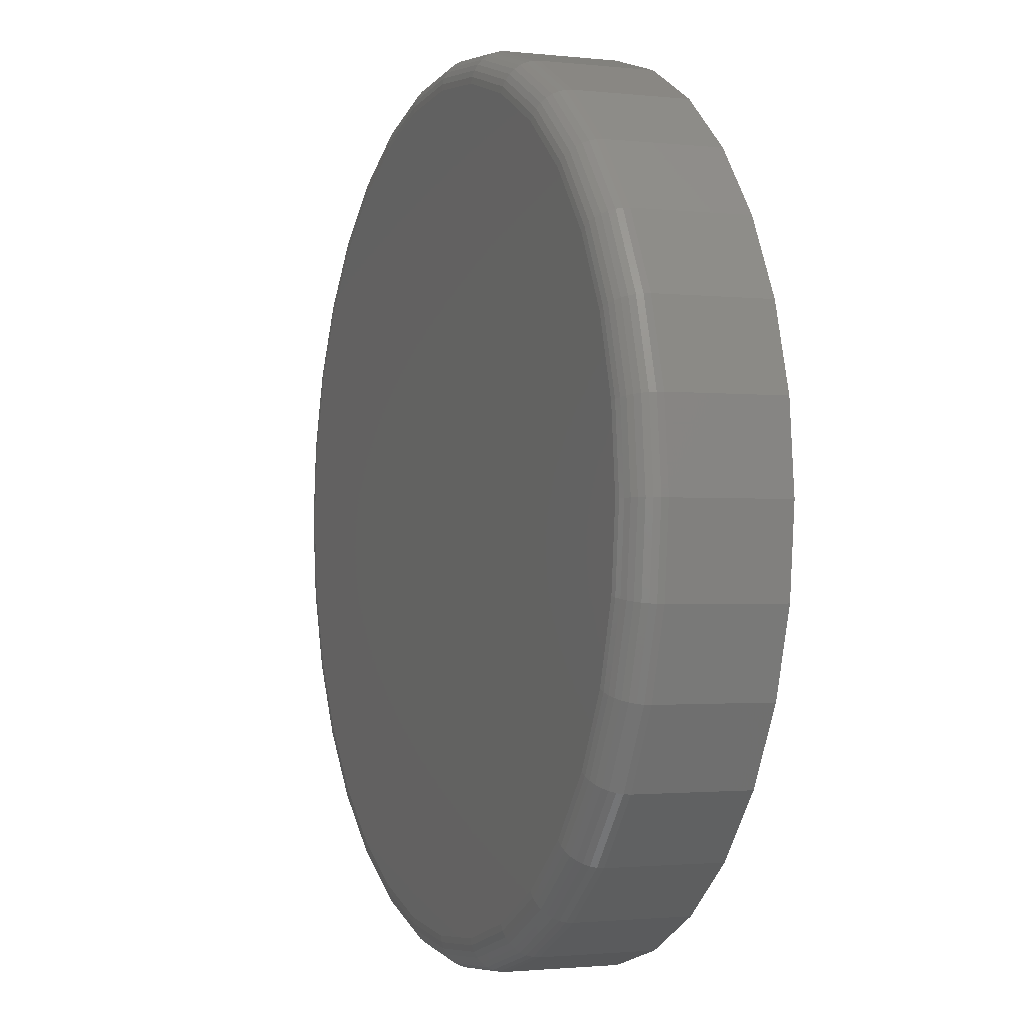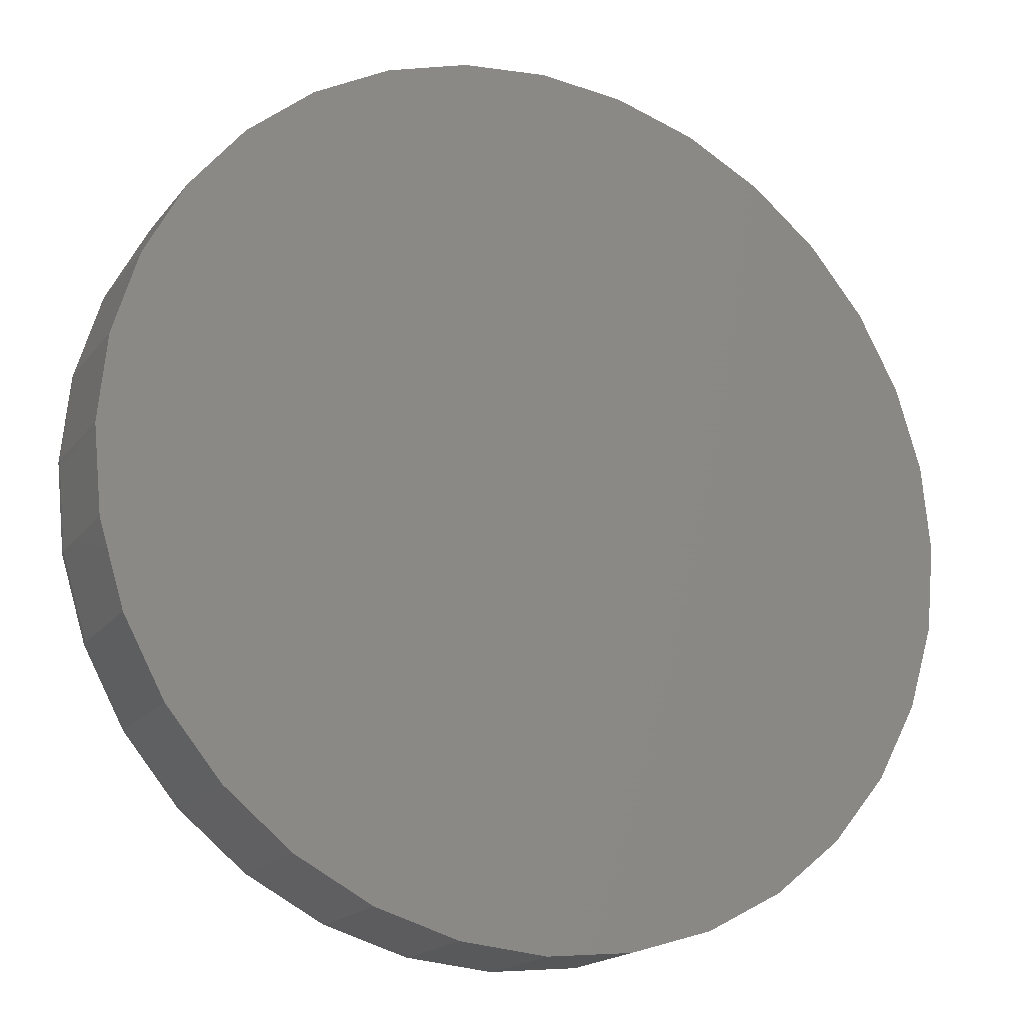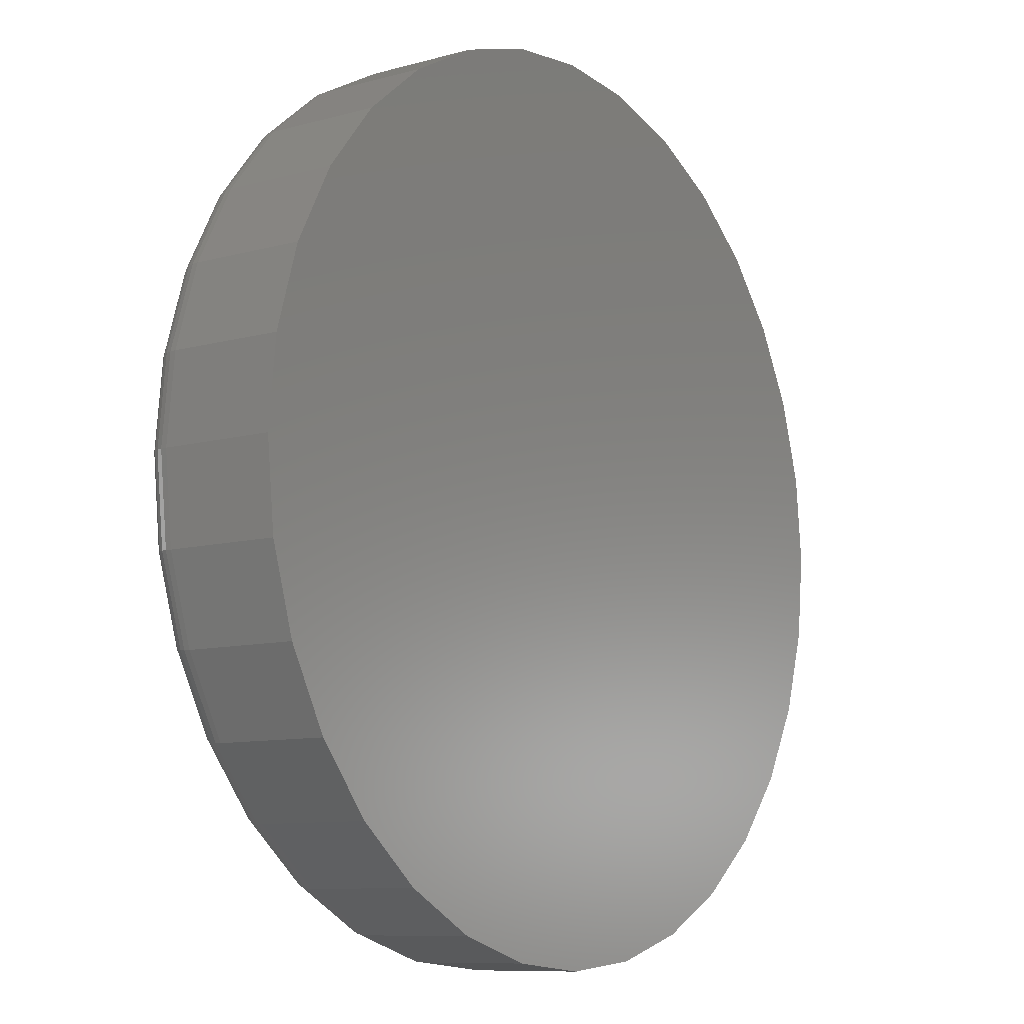
<metadata>
{"format":"stl","ext":"stl","renderer":"f3d","projection":"perspective","resolution":1024,"background":"white","views":[{"elev":-1.6,"azim":-111.9,"up":"+Y"},{"elev":-18.0,"azim":-25.5,"up":"+Y"},{"elev":-9.4,"azim":-54.0,"up":"+Y"}]}
</metadata>
<code>
# stl→obj: 320 verts, 636 faces
v 0.01143 0.1951 0
v 0.04949 0.1913 0
v -0.02662 0.1913 0
v -0.06322 0.1802 0
v 0.08608 0.1802 0
v 0.04949 -0.1913 0
v -0.02662 -0.1913 0
v 0.08608 -0.1802 0
v 0.01143 -0.1951 0
v -0.06322 -0.1802 0
v -0.09694 -0.1622 0
v 0.1198 -0.1622 0
v -0.1265 -0.1379 0
v 0.1494 -0.1379 0
v -0.1508 -0.1084 0
v 0.1736 -0.1084 0
v -0.1688 -0.07465 0
v 0.1916 -0.07465 0
v -0.1799 -0.03806 0
v 0.2027 -0.03806 0
v -0.1836 -6.694e-17 0
v 0.2065 -5.198e-17 0
v -0.1799 0.03806 0
v 0.2027 0.03806 0
v -0.1688 0.07465 0
v 0.1916 0.07465 0
v -0.1508 0.1084 0
v 0.1736 0.1084 0
v -0.1265 0.1379 0
v 0.1494 0.1379 0
v -0.09694 0.1622 0
v 0.1198 0.1622 0
v 0.2221 -2.387e-16 0.01562
v 0.2221 0 0.07031
v 0.2181 -0.0411 0.01562
v 0.2181 -0.0411 0.07031
v 0.2061 -0.08063 0.01562
v 0.2061 -0.08063 0.07031
v 0.1866 -0.1171 0.01562
v 0.1866 -0.1171 0.07031
v 0.1604 -0.149 0.01562
v 0.1604 -0.149 0.07031
v 0.1285 -0.1752 0.01562
v 0.1285 -0.1752 0.07031
v 0.09206 -0.1947 0.01562
v 0.09206 -0.1947 0.07031
v 0.05253 -0.2066 0.01562
v 0.05253 -0.2066 0.07031
v 0.01143 -0.2107 0.01562
v 0.01143 -0.2107 0.07031
v -0.02967 -0.2066 0.01562
v -0.02967 -0.2066 0.07031
v -0.0692 -0.1947 0.01562
v -0.0692 -0.1947 0.07031
v -0.1056 -0.1752 0.01562
v -0.1056 -0.1752 0.07031
v -0.1376 -0.149 0.01562
v -0.1376 -0.149 0.07031
v -0.1638 -0.1171 0.01562
v -0.1638 -0.1171 0.07031
v -0.1832 -0.08063 0.01562
v -0.1832 -0.08063 0.07031
v -0.1952 -0.0411 0.01562
v -0.1952 -0.0411 0.07031
v -0.1993 2.58e-17 0.01562
v -0.1993 2.58e-17 0.07031
v -0.1952 0.0411 0.01562
v -0.1952 0.0411 0.07031
v -0.1832 0.08063 0.01562
v -0.1832 0.08063 0.07031
v -0.1638 0.1171 0.01562
v -0.1638 0.1171 0.07031
v -0.1376 0.149 0.01562
v -0.1376 0.149 0.07031
v -0.1056 0.1752 0.01562
v -0.1056 0.1752 0.07031
v -0.0692 0.1947 0.01562
v -0.0692 0.1947 0.07031
v -0.02967 0.2066 0.01562
v -0.02967 0.2066 0.07031
v 0.01143 0.2107 0.01562
v 0.01143 0.2107 0.07031
v 0.05253 0.2066 0.01562
v 0.05253 0.2066 0.07031
v 0.09206 0.1947 0.01562
v 0.09206 0.1947 0.07031
v 0.1285 0.1752 0.01562
v 0.1285 0.1752 0.07031
v 0.1604 0.149 0.01562
v 0.1604 0.149 0.07031
v 0.1866 0.1171 0.01562
v 0.1866 0.1171 0.07031
v 0.2061 0.08063 0.01562
v 0.2061 0.08063 0.07031
v 0.2181 0.0411 0.01562
v 0.2181 0.0411 0.07031
v -0.199 -8.327e-17 0.01258
v -0.1949 0.04105 0.01258
v -0.1981 -8.327e-17 0.009646
v -0.194 0.04087 0.009646
v -0.1966 -8.327e-17 0.006944
v -0.1926 0.04059 0.006944
v -0.1947 -9.714e-17 0.004576
v -0.1907 0.04021 0.004576
v -0.1923 -8.327e-17 0.002633
v -0.1884 0.03975 0.002633
v -0.1896 -8.327e-17 0.001189
v -0.1858 0.03922 0.001189
v -0.1867 -8.327e-17 0.0003002
v -0.1829 0.03865 0.0003002
v 0.2178 0.04105 0.01258
v 0.2218 0 0.01258
v 0.2169 0.04087 0.009646
v 0.2209 0 0.009646
v 0.2155 0.04059 0.006944
v 0.2195 0 0.006944
v 0.2136 0.04021 0.004576
v 0.2175 1.388e-17 0.004576
v 0.2113 0.03975 0.002633
v 0.2152 0 0.002633
v 0.2086 0.03922 0.001189
v 0.2125 0 0.001189
v 0.2057 0.03865 0.0003002
v 0.2095 0 0.0003002
v 0.2058 0.08051 0.01258
v 0.205 0.08017 0.009646
v 0.2037 0.07962 0.006944
v 0.2019 0.07888 0.004576
v 0.1997 0.07797 0.002633
v 0.1972 0.07694 0.001189
v 0.1945 0.07581 0.0003002
v 0.1864 0.1169 0.01258
v 0.1856 0.1164 0.009646
v 0.1844 0.1156 0.006944
v 0.1828 0.1145 0.004576
v 0.1808 0.1132 0.002633
v 0.1786 0.1117 0.001189
v 0.1762 0.1101 0.0003002
v 0.1602 0.1488 0.01258
v 0.1596 0.1481 0.009646
v 0.1585 0.1471 0.006944
v 0.1572 0.1457 0.004576
v 0.1555 0.1441 0.002633
v 0.1536 0.1422 0.001189
v 0.1515 0.1401 0.0003002
v 0.1283 0.1749 0.01258
v 0.1278 0.1742 0.009646
v 0.127 0.173 0.006944
v 0.1259 0.1714 0.004576
v 0.1246 0.1694 0.002633
v 0.1231 0.1672 0.001189
v 0.1215 0.1647 0.0003002
v 0.09194 0.1944 0.01258
v 0.0916 0.1936 0.009646
v 0.09105 0.1922 0.006944
v 0.09031 0.1904 0.004576
v 0.0894 0.1882 0.002633
v 0.08837 0.1857 0.001189
v 0.08725 0.183 0.0003002
v 0.05248 0.2063 0.01258
v 0.0523 0.2055 0.009646
v 0.05202 0.2041 0.006944
v 0.05164 0.2022 0.004576
v 0.05118 0.1998 0.002633
v 0.05065 0.1972 0.001189
v 0.05008 0.1943 0.0003002
v 0.01143 0.2104 0.01258
v 0.01143 0.2095 0.009646
v 0.01143 0.2081 0.006944
v 0.01143 0.2061 0.004576
v 0.01143 0.2037 0.002633
v 0.01143 0.201 0.001189
v 0.01143 0.1981 0.0003002
v -0.02961 0.2063 0.01258
v -0.02944 0.2055 0.009646
v -0.02916 0.2041 0.006944
v -0.02878 0.2022 0.004576
v -0.02832 0.1998 0.002633
v -0.02779 0.1972 0.001189
v -0.02722 0.1943 0.0003002
v -0.06908 0.1944 0.01258
v -0.06874 0.1936 0.009646
v -0.06819 0.1922 0.006944
v -0.06745 0.1904 0.004576
v -0.06654 0.1882 0.002633
v -0.06551 0.1857 0.001189
v -0.06438 0.183 0.0003002
v -0.1055 0.1749 0.01258
v -0.105 0.1742 0.009646
v -0.1042 0.173 0.006944
v -0.1031 0.1714 0.004576
v -0.1018 0.1694 0.002633
v -0.1003 0.1672 0.001189
v -0.09864 0.1647 0.0003002
v -0.1373 0.1488 0.01258
v -0.1367 0.1481 0.009646
v -0.1357 0.1471 0.006944
v -0.1343 0.1457 0.004576
v -0.1326 0.1441 0.002633
v -0.1307 0.1422 0.001189
v -0.1287 0.1401 0.0003002
v -0.1635 0.1169 0.01258
v -0.1628 0.1164 0.009646
v -0.1616 0.1156 0.006944
v -0.1599 0.1145 0.004576
v -0.158 0.1132 0.002633
v -0.1557 0.1117 0.001189
v -0.1533 0.1101 0.0003002
v -0.1829 0.08051 0.01258
v -0.1821 0.08017 0.009646
v -0.1808 0.07962 0.006944
v -0.179 0.07888 0.004576
v -0.1768 0.07797 0.002633
v -0.1743 0.07694 0.001189
v -0.1716 0.07581 0.0003002
v 0.2178 -0.04105 0.01258
v 0.2169 -0.04087 0.009646
v 0.2155 -0.04059 0.006944
v 0.2136 -0.04021 0.004576
v 0.2113 -0.03975 0.002633
v 0.2086 -0.03922 0.001189
v 0.2057 -0.03865 0.0003002
v -0.1949 -0.04105 0.01258
v -0.194 -0.04087 0.009646
v -0.1926 -0.04059 0.006944
v -0.1907 -0.04021 0.004576
v -0.1884 -0.03975 0.002633
v -0.1858 -0.03922 0.001189
v -0.1829 -0.03865 0.0003002
v -0.1829 -0.08051 0.01258
v -0.1821 -0.08017 0.009646
v -0.1808 -0.07962 0.006944
v -0.179 -0.07888 0.004576
v -0.1768 -0.07797 0.002633
v -0.1743 -0.07694 0.001189
v -0.1716 -0.07581 0.0003002
v -0.1635 -0.1169 0.01258
v -0.1628 -0.1164 0.009646
v -0.1616 -0.1156 0.006944
v -0.1599 -0.1145 0.004576
v -0.158 -0.1132 0.002633
v -0.1557 -0.1117 0.001189
v -0.1533 -0.1101 0.0003002
v -0.1373 -0.1488 0.01258
v -0.1367 -0.1481 0.009646
v -0.1357 -0.1471 0.006944
v -0.1343 -0.1457 0.004576
v -0.1326 -0.1441 0.002633
v -0.1307 -0.1422 0.001189
v -0.1287 -0.1401 0.0003002
v -0.1055 -0.1749 0.01258
v -0.105 -0.1742 0.009646
v -0.1042 -0.173 0.006944
v -0.1031 -0.1714 0.004576
v -0.1018 -0.1694 0.002633
v -0.1003 -0.1672 0.001189
v -0.09864 -0.1647 0.0003002
v -0.06908 -0.1944 0.01258
v -0.06874 -0.1936 0.009646
v -0.06819 -0.1922 0.006944
v -0.06745 -0.1904 0.004576
v -0.06654 -0.1882 0.002633
v -0.06551 -0.1857 0.001189
v -0.06438 -0.183 0.0003002
v -0.02961 -0.2063 0.01258
v -0.02944 -0.2055 0.009646
v -0.02916 -0.2041 0.006944
v -0.02878 -0.2022 0.004576
v -0.02832 -0.1998 0.002633
v -0.02779 -0.1972 0.001189
v -0.02722 -0.1943 0.0003002
v 0.01143 -0.2104 0.01258
v 0.01143 -0.2095 0.009646
v 0.01143 -0.2081 0.006944
v 0.01143 -0.2061 0.004576
v 0.01143 -0.2037 0.002633
v 0.01143 -0.201 0.001189
v 0.01143 -0.1981 0.0003002
v 0.05248 -0.2063 0.01258
v 0.0523 -0.2055 0.009646
v 0.05202 -0.2041 0.006944
v 0.05164 -0.2022 0.004576
v 0.05118 -0.1998 0.002633
v 0.05065 -0.1972 0.001189
v 0.05008 -0.1943 0.0003002
v 0.09194 -0.1944 0.01258
v 0.0916 -0.1936 0.009646
v 0.09105 -0.1922 0.006944
v 0.09031 -0.1904 0.004576
v 0.0894 -0.1882 0.002633
v 0.08837 -0.1857 0.001189
v 0.08725 -0.183 0.0003002
v 0.1283 -0.1749 0.01258
v 0.1278 -0.1742 0.009646
v 0.127 -0.173 0.006944
v 0.1259 -0.1714 0.004576
v 0.1246 -0.1694 0.002633
v 0.1231 -0.1672 0.001189
v 0.1215 -0.1647 0.0003002
v 0.1602 -0.1488 0.01258
v 0.1596 -0.1481 0.009646
v 0.1585 -0.1471 0.006944
v 0.1572 -0.1457 0.004576
v 0.1555 -0.1441 0.002633
v 0.1536 -0.1422 0.001189
v 0.1515 -0.1401 0.0003002
v 0.1864 -0.1169 0.01258
v 0.1856 -0.1164 0.009646
v 0.1844 -0.1156 0.006944
v 0.1828 -0.1145 0.004576
v 0.1808 -0.1132 0.002633
v 0.1786 -0.1117 0.001189
v 0.1762 -0.1101 0.0003002
v 0.2058 -0.08051 0.01258
v 0.205 -0.08017 0.009646
v 0.2037 -0.07962 0.006944
v 0.2019 -0.07888 0.004576
v 0.1997 -0.07797 0.002633
v 0.1972 -0.07694 0.001189
v 0.1945 -0.07581 0.0003002
f 1 2 3
f 4 3 2
f 5 4 2
f 6 7 8
f 9 7 6
f 7 10 8
f 8 10 11
f 8 11 12
f 12 11 13
f 12 13 14
f 14 13 15
f 14 15 16
f 16 15 17
f 16 17 18
f 18 17 19
f 18 19 20
f 20 19 21
f 20 21 22
f 22 21 23
f 22 23 24
f 24 23 25
f 24 25 26
f 26 25 27
f 26 27 28
f 28 27 29
f 28 29 30
f 30 29 31
f 30 31 32
f 32 31 4
f 32 4 5
f 33 34 35
f 35 34 36
f 35 36 37
f 37 36 38
f 37 38 39
f 39 38 40
f 39 40 41
f 41 40 42
f 41 42 43
f 43 42 44
f 43 44 45
f 45 44 46
f 45 46 47
f 47 46 48
f 47 48 49
f 49 48 50
f 49 50 51
f 51 50 52
f 51 52 53
f 53 52 54
f 53 54 55
f 55 54 56
f 55 56 57
f 57 56 58
f 57 58 59
f 59 58 60
f 59 60 61
f 61 60 62
f 61 62 63
f 63 62 64
f 63 64 65
f 65 64 66
f 65 66 67
f 67 66 68
f 67 68 69
f 69 68 70
f 69 70 71
f 71 70 72
f 71 72 73
f 73 72 74
f 73 74 75
f 75 74 76
f 75 76 77
f 77 76 78
f 77 78 79
f 79 78 80
f 79 80 81
f 81 80 82
f 81 82 83
f 83 82 84
f 83 84 85
f 85 84 86
f 85 86 87
f 87 86 88
f 87 88 89
f 89 88 90
f 89 90 91
f 91 90 92
f 91 92 93
f 93 92 94
f 93 94 95
f 95 94 96
f 95 96 33
f 33 96 34
f 65 67 97
f 97 67 98
f 97 98 99
f 99 98 100
f 99 100 101
f 101 100 102
f 101 102 103
f 103 102 104
f 103 104 105
f 105 104 106
f 105 106 107
f 107 106 108
f 107 108 109
f 109 108 110
f 109 110 21
f 21 110 23
f 95 33 111
f 111 33 112
f 111 112 113
f 113 112 114
f 113 114 115
f 115 114 116
f 115 116 117
f 117 116 118
f 117 118 119
f 119 118 120
f 119 120 121
f 121 120 122
f 121 122 123
f 123 122 124
f 123 124 24
f 24 124 22
f 93 95 125
f 125 95 111
f 125 111 126
f 126 111 113
f 126 113 127
f 127 113 115
f 127 115 128
f 128 115 117
f 128 117 129
f 129 117 119
f 129 119 130
f 130 119 121
f 130 121 131
f 131 121 123
f 131 123 26
f 26 123 24
f 91 93 132
f 132 93 125
f 132 125 133
f 133 125 126
f 133 126 134
f 134 126 127
f 134 127 135
f 135 127 128
f 135 128 136
f 136 128 129
f 136 129 137
f 137 129 130
f 137 130 138
f 138 130 131
f 138 131 28
f 28 131 26
f 89 91 139
f 139 91 132
f 139 132 140
f 140 132 133
f 140 133 141
f 141 133 134
f 141 134 142
f 142 134 135
f 142 135 143
f 143 135 136
f 143 136 144
f 144 136 137
f 144 137 145
f 145 137 138
f 145 138 30
f 30 138 28
f 87 89 146
f 146 89 139
f 146 139 147
f 147 139 140
f 147 140 148
f 148 140 141
f 148 141 149
f 149 141 142
f 149 142 150
f 150 142 143
f 150 143 151
f 151 143 144
f 151 144 152
f 152 144 145
f 152 145 32
f 32 145 30
f 85 87 153
f 153 87 146
f 153 146 154
f 154 146 147
f 154 147 155
f 155 147 148
f 155 148 156
f 156 148 149
f 156 149 157
f 157 149 150
f 157 150 158
f 158 150 151
f 158 151 159
f 159 151 152
f 159 152 5
f 5 152 32
f 83 85 160
f 160 85 153
f 160 153 161
f 161 153 154
f 161 154 162
f 162 154 155
f 162 155 163
f 163 155 156
f 163 156 164
f 164 156 157
f 164 157 165
f 165 157 158
f 165 158 166
f 166 158 159
f 166 159 2
f 2 159 5
f 81 83 167
f 167 83 160
f 167 160 168
f 168 160 161
f 168 161 169
f 169 161 162
f 169 162 170
f 170 162 163
f 170 163 171
f 171 163 164
f 171 164 172
f 172 164 165
f 172 165 173
f 173 165 166
f 173 166 1
f 1 166 2
f 79 81 174
f 174 81 167
f 174 167 175
f 175 167 168
f 175 168 176
f 176 168 169
f 176 169 177
f 177 169 170
f 177 170 178
f 178 170 171
f 178 171 179
f 179 171 172
f 179 172 180
f 180 172 173
f 180 173 3
f 3 173 1
f 77 79 181
f 181 79 174
f 181 174 182
f 182 174 175
f 182 175 183
f 183 175 176
f 183 176 184
f 184 176 177
f 184 177 185
f 185 177 178
f 185 178 186
f 186 178 179
f 186 179 187
f 187 179 180
f 187 180 4
f 4 180 3
f 75 77 188
f 188 77 181
f 188 181 189
f 189 181 182
f 189 182 190
f 190 182 183
f 190 183 191
f 191 183 184
f 191 184 192
f 192 184 185
f 192 185 193
f 193 185 186
f 193 186 194
f 194 186 187
f 194 187 31
f 31 187 4
f 73 75 195
f 195 75 188
f 195 188 196
f 196 188 189
f 196 189 197
f 197 189 190
f 197 190 198
f 198 190 191
f 198 191 199
f 199 191 192
f 199 192 200
f 200 192 193
f 200 193 201
f 201 193 194
f 201 194 29
f 29 194 31
f 71 73 202
f 202 73 195
f 202 195 203
f 203 195 196
f 203 196 204
f 204 196 197
f 204 197 205
f 205 197 198
f 205 198 206
f 206 198 199
f 206 199 207
f 207 199 200
f 207 200 208
f 208 200 201
f 208 201 27
f 27 201 29
f 69 71 209
f 209 71 202
f 209 202 210
f 210 202 203
f 210 203 211
f 211 203 204
f 211 204 212
f 212 204 205
f 212 205 213
f 213 205 206
f 213 206 214
f 214 206 207
f 214 207 215
f 215 207 208
f 215 208 25
f 25 208 27
f 67 69 98
f 98 69 209
f 98 209 100
f 100 209 210
f 100 210 102
f 102 210 211
f 102 211 104
f 104 211 212
f 104 212 106
f 106 212 213
f 106 213 108
f 108 213 214
f 108 214 110
f 110 214 215
f 110 215 23
f 23 215 25
f 33 35 112
f 112 35 216
f 112 216 114
f 114 216 217
f 114 217 116
f 116 217 218
f 116 218 118
f 118 218 219
f 118 219 120
f 120 219 220
f 120 220 122
f 122 220 221
f 122 221 124
f 124 221 222
f 124 222 22
f 22 222 20
f 63 65 223
f 223 65 97
f 223 97 224
f 224 97 99
f 224 99 225
f 225 99 101
f 225 101 226
f 226 101 103
f 226 103 227
f 227 103 105
f 227 105 228
f 228 105 107
f 228 107 229
f 229 107 109
f 229 109 19
f 19 109 21
f 61 63 230
f 230 63 223
f 230 223 231
f 231 223 224
f 231 224 232
f 232 224 225
f 232 225 233
f 233 225 226
f 233 226 234
f 234 226 227
f 234 227 235
f 235 227 228
f 235 228 236
f 236 228 229
f 236 229 17
f 17 229 19
f 59 61 237
f 237 61 230
f 237 230 238
f 238 230 231
f 238 231 239
f 239 231 232
f 239 232 240
f 240 232 233
f 240 233 241
f 241 233 234
f 241 234 242
f 242 234 235
f 242 235 243
f 243 235 236
f 243 236 15
f 15 236 17
f 57 59 244
f 244 59 237
f 244 237 245
f 245 237 238
f 245 238 246
f 246 238 239
f 246 239 247
f 247 239 240
f 247 240 248
f 248 240 241
f 248 241 249
f 249 241 242
f 249 242 250
f 250 242 243
f 250 243 13
f 13 243 15
f 55 57 251
f 251 57 244
f 251 244 252
f 252 244 245
f 252 245 253
f 253 245 246
f 253 246 254
f 254 246 247
f 254 247 255
f 255 247 248
f 255 248 256
f 256 248 249
f 256 249 257
f 257 249 250
f 257 250 11
f 11 250 13
f 53 55 258
f 258 55 251
f 258 251 259
f 259 251 252
f 259 252 260
f 260 252 253
f 260 253 261
f 261 253 254
f 261 254 262
f 262 254 255
f 262 255 263
f 263 255 256
f 263 256 264
f 264 256 257
f 264 257 10
f 10 257 11
f 51 53 265
f 265 53 258
f 265 258 266
f 266 258 259
f 266 259 267
f 267 259 260
f 267 260 268
f 268 260 261
f 268 261 269
f 269 261 262
f 269 262 270
f 270 262 263
f 270 263 271
f 271 263 264
f 271 264 7
f 7 264 10
f 49 51 272
f 272 51 265
f 272 265 273
f 273 265 266
f 273 266 274
f 274 266 267
f 274 267 275
f 275 267 268
f 275 268 276
f 276 268 269
f 276 269 277
f 277 269 270
f 277 270 278
f 278 270 271
f 278 271 9
f 9 271 7
f 47 49 279
f 279 49 272
f 279 272 280
f 280 272 273
f 280 273 281
f 281 273 274
f 281 274 282
f 282 274 275
f 282 275 283
f 283 275 276
f 283 276 284
f 284 276 277
f 284 277 285
f 285 277 278
f 285 278 6
f 6 278 9
f 45 47 286
f 286 47 279
f 286 279 287
f 287 279 280
f 287 280 288
f 288 280 281
f 288 281 289
f 289 281 282
f 289 282 290
f 290 282 283
f 290 283 291
f 291 283 284
f 291 284 292
f 292 284 285
f 292 285 8
f 8 285 6
f 43 45 293
f 293 45 286
f 293 286 294
f 294 286 287
f 294 287 295
f 295 287 288
f 295 288 296
f 296 288 289
f 296 289 297
f 297 289 290
f 297 290 298
f 298 290 291
f 298 291 299
f 299 291 292
f 299 292 12
f 12 292 8
f 41 43 300
f 300 43 293
f 300 293 301
f 301 293 294
f 301 294 302
f 302 294 295
f 302 295 303
f 303 295 296
f 303 296 304
f 304 296 297
f 304 297 305
f 305 297 298
f 305 298 306
f 306 298 299
f 306 299 14
f 14 299 12
f 39 41 307
f 307 41 300
f 307 300 308
f 308 300 301
f 308 301 309
f 309 301 302
f 309 302 310
f 310 302 303
f 310 303 311
f 311 303 304
f 311 304 312
f 312 304 305
f 312 305 313
f 313 305 306
f 313 306 16
f 16 306 14
f 37 39 314
f 314 39 307
f 314 307 315
f 315 307 308
f 315 308 316
f 316 308 309
f 316 309 317
f 317 309 310
f 317 310 318
f 318 310 311
f 318 311 319
f 319 311 312
f 319 312 320
f 320 312 313
f 320 313 18
f 18 313 16
f 35 37 216
f 216 37 314
f 216 314 217
f 217 314 315
f 217 315 218
f 218 315 316
f 218 316 219
f 219 316 317
f 219 317 220
f 220 317 318
f 220 318 221
f 221 318 319
f 221 319 222
f 222 319 320
f 222 320 20
f 20 320 18
f 80 84 82
f 84 80 78
f 84 78 86
f 46 52 48
f 48 52 50
f 86 78 88
f 88 78 76
f 88 76 90
f 90 76 74
f 90 74 92
f 92 74 72
f 92 72 94
f 94 72 70
f 94 70 96
f 96 70 68
f 96 68 34
f 34 68 66
f 34 66 36
f 36 66 64
f 36 64 38
f 38 64 62
f 38 62 40
f 40 62 60
f 40 60 42
f 42 60 58
f 42 58 44
f 44 58 56
f 44 56 46
f 46 56 54
f 46 54 52

</code>
